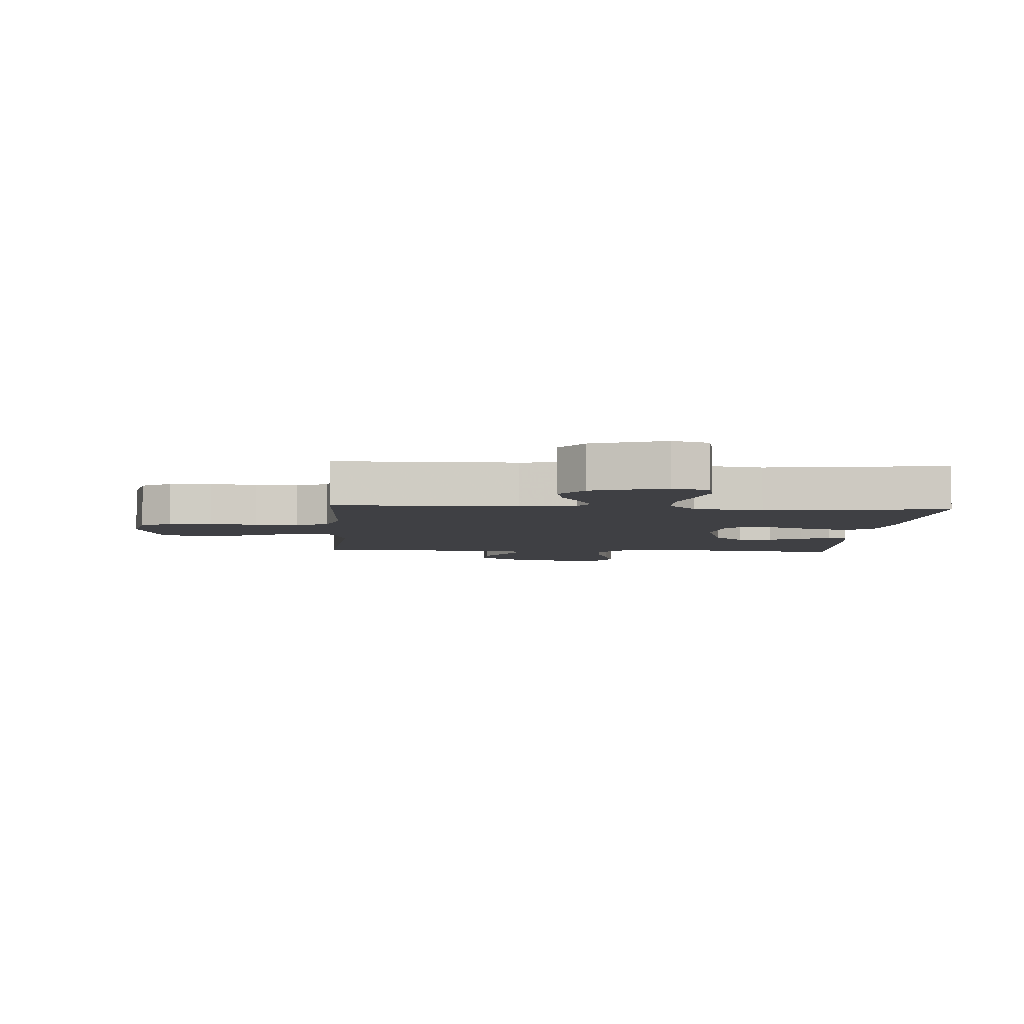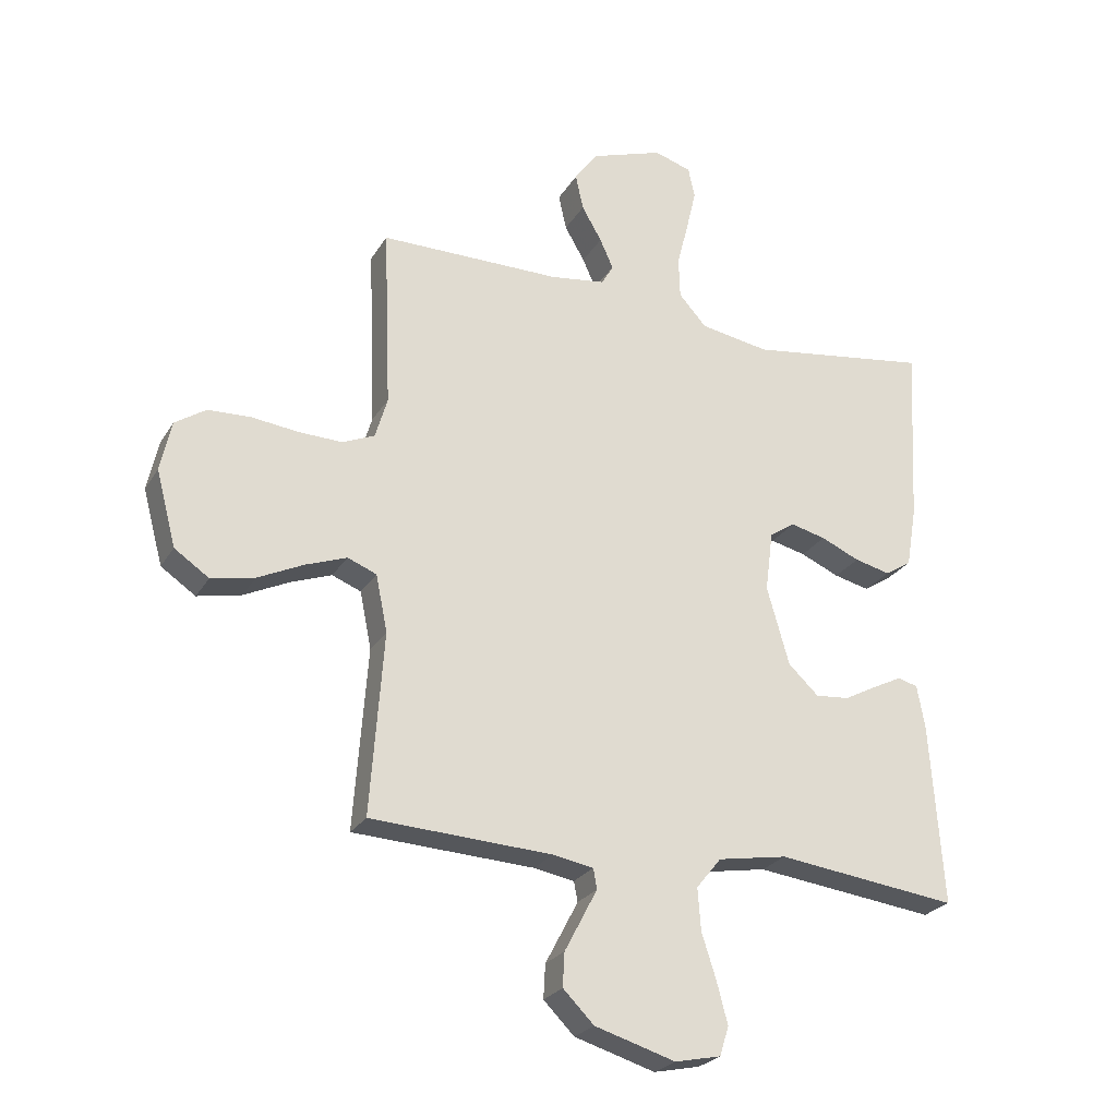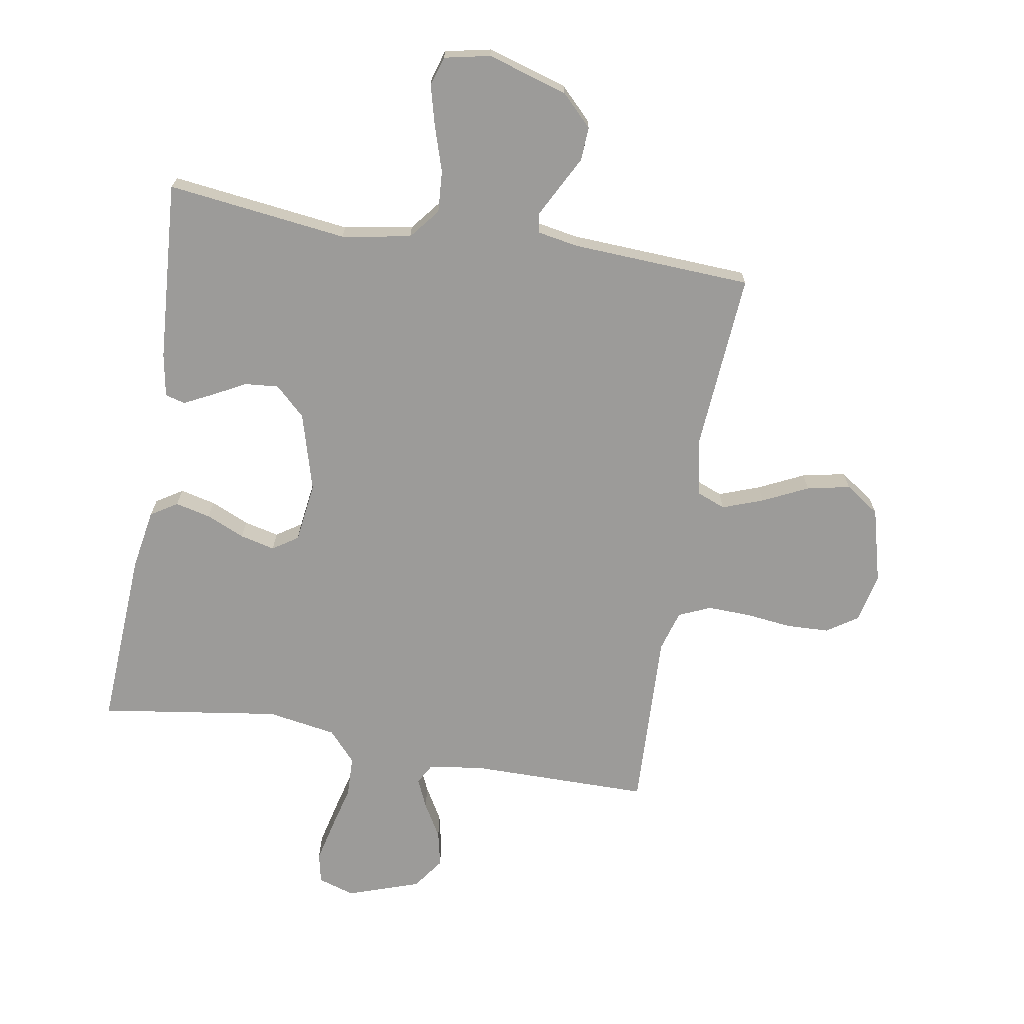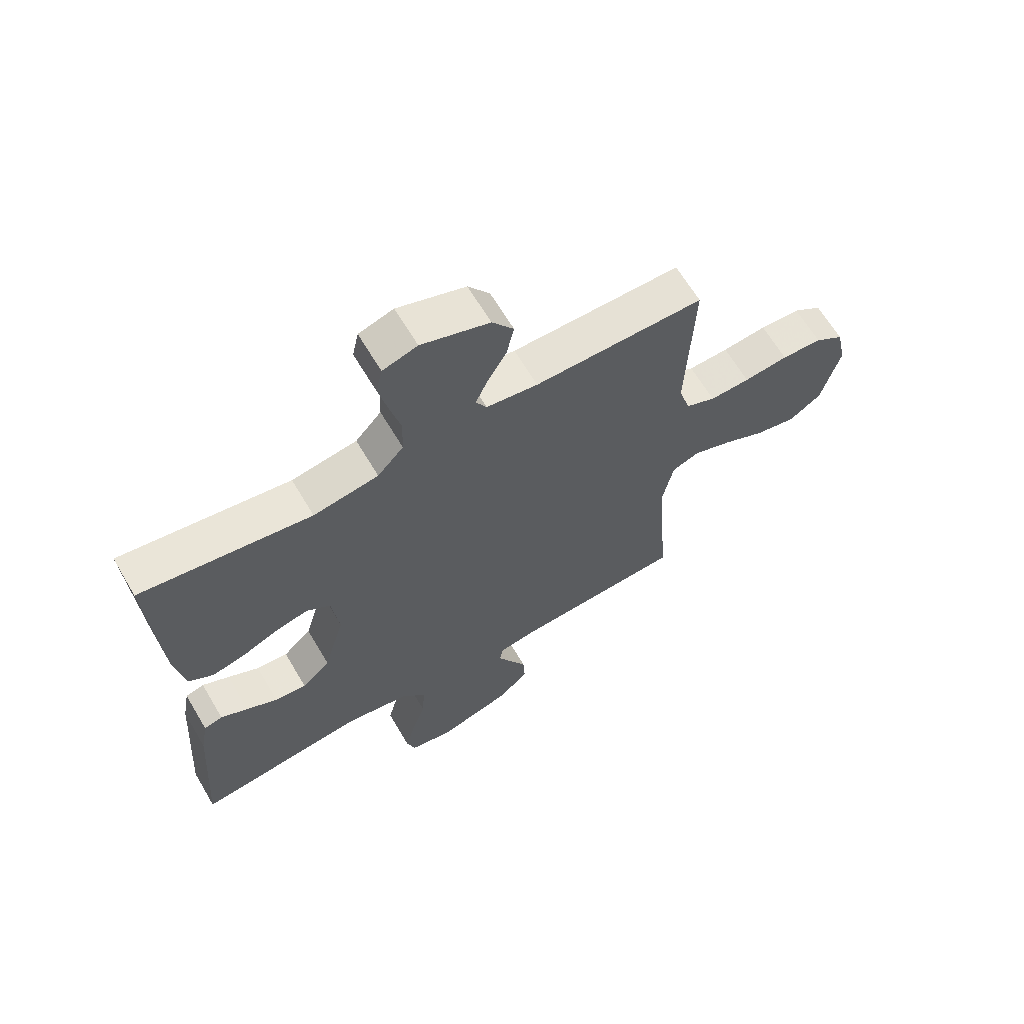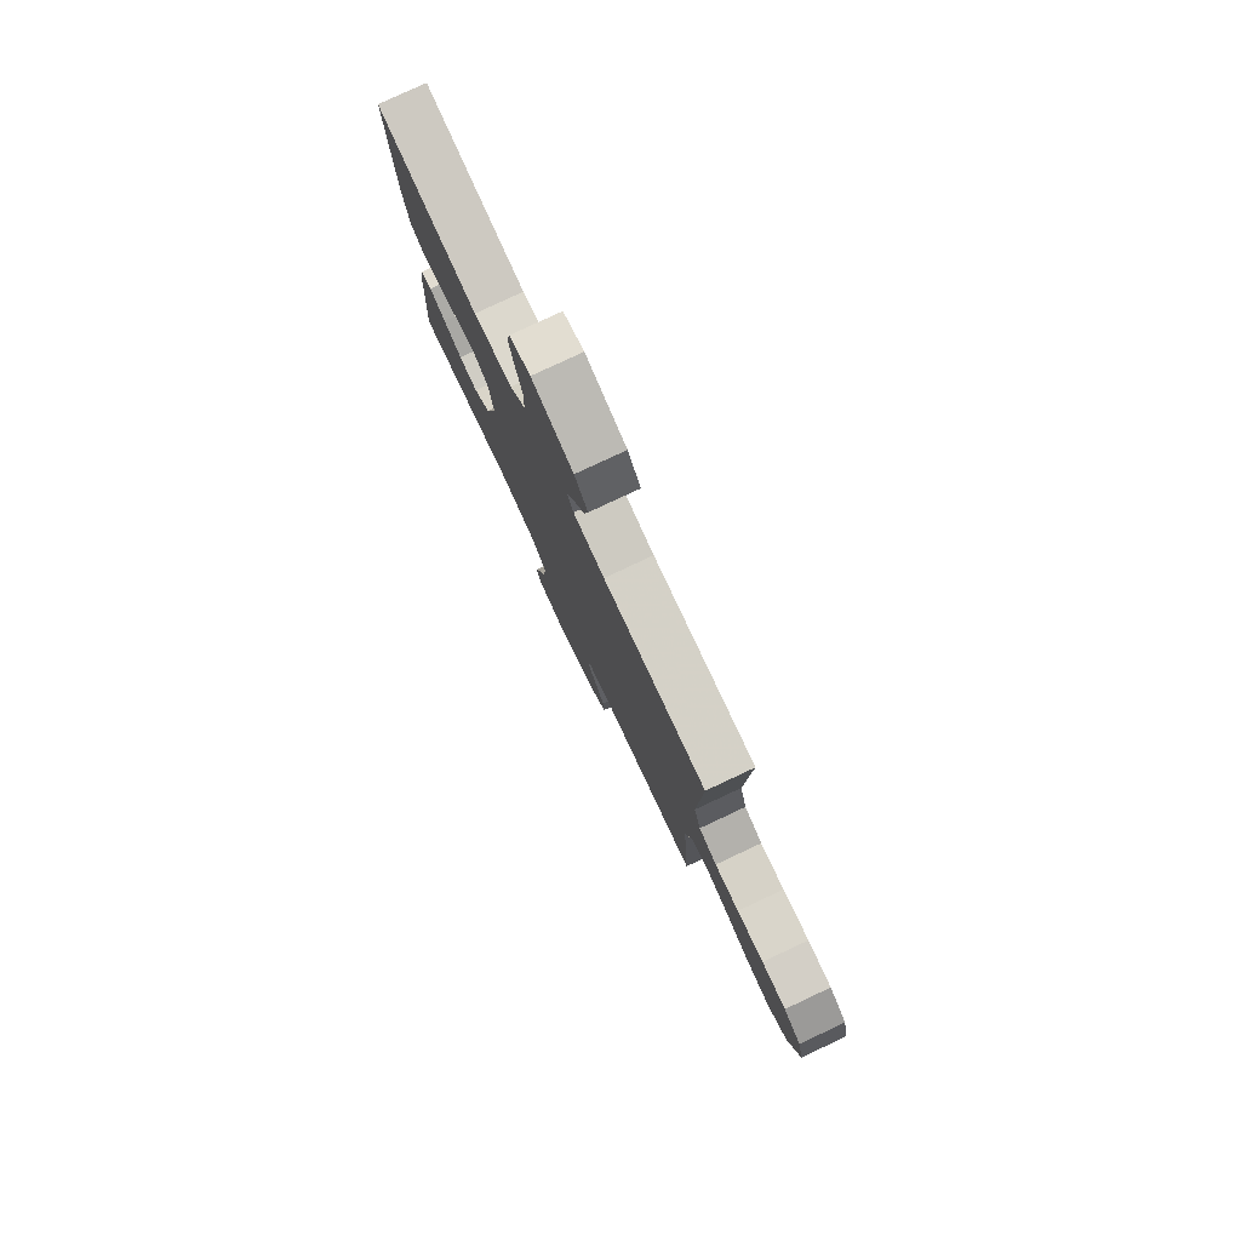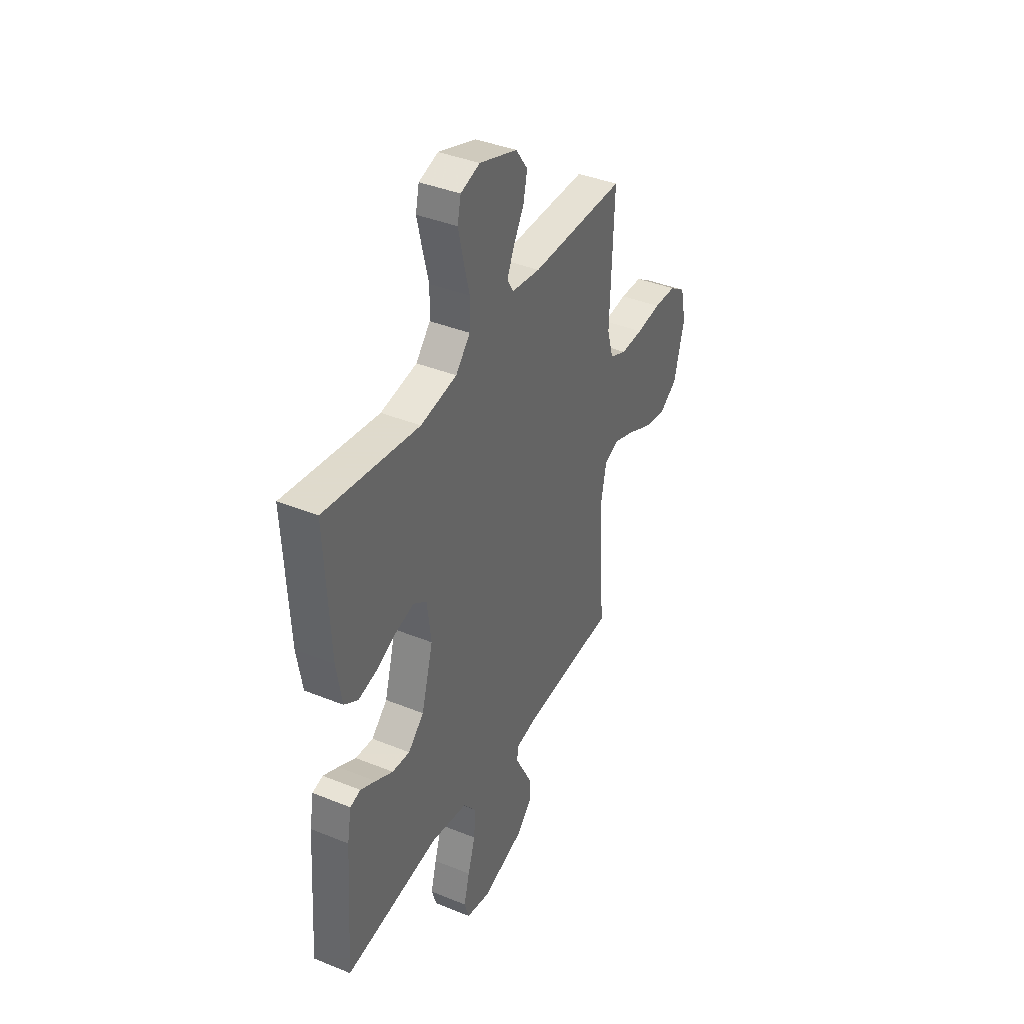
<metadata>
{"format":"obj","ext":"obj","renderer":"f3d","projection":"perspective","resolution":1024,"background":"white","views":[{"elev":-5.0,"azim":-4.1,"up":"+Y"},{"elev":-25.2,"azim":-24.4,"up":"+Z"},{"elev":-69.7,"azim":170.3,"up":"+Y"},{"elev":64.8,"azim":149.4,"up":"+Z"},{"elev":79.6,"azim":-115.1,"up":"+Z"},{"elev":39.4,"azim":116.8,"up":"+Z"}]}
</metadata>
<code>
v 0.5 0.07 -0.5
v 0.2 0.07 -0.463
v 0.085 0.07 -0.483
v 0.044 0.07 -0.534
v 0.049 0.07 -0.603
v 0.073 0.07 -0.678
v 0.091 0.07 -0.746
v 0.076 0.07 -0.794
v 0 0.07 -0.81
v -0.133 0.07 -0.77
v -0.184 0.07 -0.719
v -0.181 0.07 -0.663
v -0.152 0.07 -0.608
v -0.127 0.07 -0.56
v -0.133 0.07 -0.527
v -0.2 0.07 -0.515
v -0.5 0.07 -0.5
v -0.478 0.07 -0.2
v -0.497 0.07 -0.106
v -0.545 0.07 -0.087
v -0.613 0.07 -0.112
v -0.688 0.07 -0.148
v -0.76 0.07 -0.163
v -0.817 0.07 -0.124
v -0.85 0.07 0
v -0.832 0.07 0.083
v -0.781 0.07 0.117
v -0.71 0.07 0.12
v -0.632 0.07 0.111
v -0.561 0.07 0.109
v -0.508 0.07 0.132
v -0.488 0.07 0.2
v -0.5 0.07 0.5
v -0.2 0.07 0.501
v -0.109 0.07 0.514
v -0.09 0.07 0.548
v -0.112 0.07 0.597
v -0.145 0.07 0.654
v -0.158 0.07 0.713
v -0.12 0.07 0.766
v 0 0.07 0.807
v 0.061 0.07 0.788
v 0.072 0.07 0.738
v 0.056 0.07 0.669
v 0.037 0.07 0.594
v 0.039 0.07 0.526
v 0.085 0.07 0.475
v 0.2 0.07 0.456
v 0.5 0.07 0.5
v 0.484 0.07 0.2
v 0.467 0.07 0.1
v 0.423 0.07 0.072
v 0.364 0.07 0.086
v 0.3 0.07 0.114
v 0.242 0.07 0.128
v 0.2 0.07 0.1
v 0.187 0.07 0
v 0.224 0.07 -0.13
v 0.274 0.07 -0.177
v 0.33 0.07 -0.172
v 0.385 0.07 -0.143
v 0.433 0.07 -0.119
v 0.466 0.07 -0.128
v 0.479 0.07 -0.2
v 0.5 0 -0.5
v 0.2 0 -0.463
v 0.085 0 -0.483
v 0.044 0 -0.534
v 0.049 0 -0.603
v 0.073 0 -0.678
v 0.091 0 -0.746
v 0.076 0 -0.794
v 0 0 -0.81
v -0.133 0 -0.77
v -0.184 0 -0.719
v -0.181 0 -0.663
v -0.152 0 -0.608
v -0.127 0 -0.56
v -0.133 0 -0.527
v -0.2 0 -0.515
v -0.5 0 -0.5
v -0.478 0 -0.2
v -0.497 0 -0.106
v -0.545 0 -0.087
v -0.613 0 -0.112
v -0.688 0 -0.148
v -0.76 0 -0.163
v -0.817 0 -0.124
v -0.85 0 0
v -0.832 0 0.083
v -0.781 0 0.117
v -0.71 0 0.12
v -0.632 0 0.111
v -0.561 0 0.109
v -0.508 0 0.132
v -0.488 0 0.2
v -0.5 0 0.5
v -0.2 0 0.501
v -0.109 0 0.514
v -0.09 0 0.548
v -0.112 0 0.597
v -0.145 0 0.654
v -0.158 0 0.713
v -0.12 0 0.766
v 0 0 0.807
v 0.061 0 0.788
v 0.072 0 0.738
v 0.056 0 0.669
v 0.037 0 0.594
v 0.039 0 0.526
v 0.085 0 0.475
v 0.2 0 0.456
v 0.5 0 0.5
v 0.484 0 0.2
v 0.467 0 0.1
v 0.423 0 0.072
v 0.364 0 0.086
v 0.3 0 0.114
v 0.242 0 0.128
v 0.2 0 0.1
v 0.187 0 0
v 0.224 0 -0.13
v 0.274 0 -0.177
v 0.33 0 -0.172
v 0.385 0 -0.143
v 0.433 0 -0.119
v 0.466 0 -0.128
v 0.479 0 -0.2
f 64 1 2
f 63 64 2
f 62 63 2
f 61 62 2
f 60 61 2
f 59 60 2 3
f 58 59 3 4
f 57 58 4
f 56 57 4
f 52 53 54
f 51 52 54
f 50 51 54
f 49 50 54
f 48 49 54
f 47 48 54 55
f 46 47 55 56
f 43 44 45
f 42 43 45
f 41 42 45
f 40 41 45
f 39 40 45
f 38 39 45
f 37 38 45
f 36 37 45 46
f 46 56 4
f 36 46 4
f 35 36 4
f 32 33 34
f 35 4 5
f 34 35 5
f 32 34 5
f 31 32 5
f 27 28 29
f 26 27 29
f 25 26 29
f 24 25 29
f 23 24 29
f 22 23 29
f 21 22 29
f 20 21 29 30
f 19 20 30 31
f 16 17 18
f 18 19 31
f 16 18 31
f 15 16 31
f 11 12 13
f 10 11 13
f 9 10 13
f 8 9 13
f 7 8 13
f 6 7 13
f 5 6 13
f 5 13 14
f 15 31 5
f 5 14 15
f 66 65 128
f 66 128 127
f 66 127 126
f 66 126 125
f 66 125 124
f 67 66 124 123
f 68 67 123 122
f 68 122 121
f 68 121 120
f 118 117 116
f 118 116 115
f 118 115 114
f 118 114 113
f 118 113 112
f 119 118 112 111
f 120 119 111 110
f 109 108 107
f 109 107 106
f 109 106 105
f 109 105 104
f 109 104 103
f 109 103 102
f 109 102 101
f 110 109 101 100
f 68 120 110
f 68 110 100
f 68 100 99
f 98 97 96
f 69 68 99
f 69 99 98
f 69 98 96
f 69 96 95
f 93 92 91
f 93 91 90
f 93 90 89
f 93 89 88
f 93 88 87
f 93 87 86
f 93 86 85
f 94 93 85 84
f 95 94 84 83
f 82 81 80
f 95 83 82
f 95 82 80
f 95 80 79
f 77 76 75
f 77 75 74
f 77 74 73
f 77 73 72
f 77 72 71
f 77 71 70
f 77 70 69
f 78 77 69
f 69 95 79
f 79 78 69
f 1 65 66 2
f 2 66 67 3
f 3 67 68 4
f 4 68 69 5
f 5 69 70 6
f 6 70 71 7
f 7 71 72 8
f 8 72 73 9
f 9 73 74 10
f 10 74 75 11
f 11 75 76 12
f 12 76 77 13
f 13 77 78 14
f 14 78 79 15
f 15 79 80 16
f 16 80 81 17
f 17 81 82 18
f 18 82 83 19
f 19 83 84 20
f 20 84 85 21
f 21 85 86 22
f 22 86 87 23
f 23 87 88 24
f 24 88 89 25
f 25 89 90 26
f 26 90 91 27
f 27 91 92 28
f 28 92 93 29
f 29 93 94 30
f 30 94 95 31
f 31 95 96 32
f 32 96 97 33
f 33 97 98 34
f 34 98 99 35
f 35 99 100 36
f 36 100 101 37
f 37 101 102 38
f 38 102 103 39
f 39 103 104 40
f 40 104 105 41
f 41 105 106 42
f 42 106 107 43
f 43 107 108 44
f 44 108 109 45
f 45 109 110 46
f 46 110 111 47
f 47 111 112 48
f 48 112 113 49
f 49 113 114 50
f 50 114 115 51
f 51 115 116 52
f 52 116 117 53
f 53 117 118 54
f 54 118 119 55
f 55 119 120 56
f 56 120 121 57
f 57 121 122 58
f 58 122 123 59
f 59 123 124 60
f 60 124 125 61
f 61 125 126 62
f 62 126 127 63
f 63 127 128 64
f 64 128 65 1

</code>
